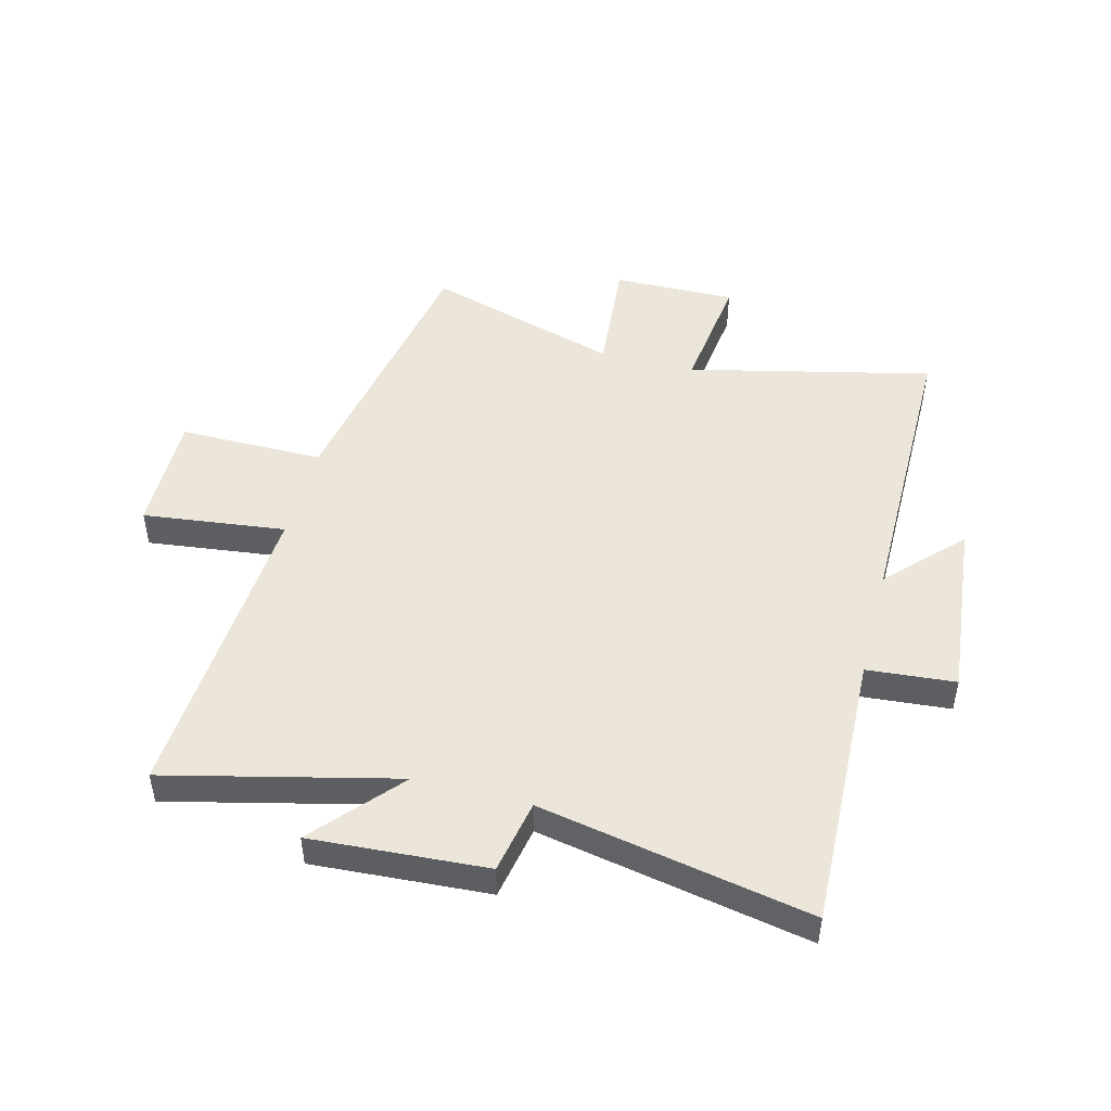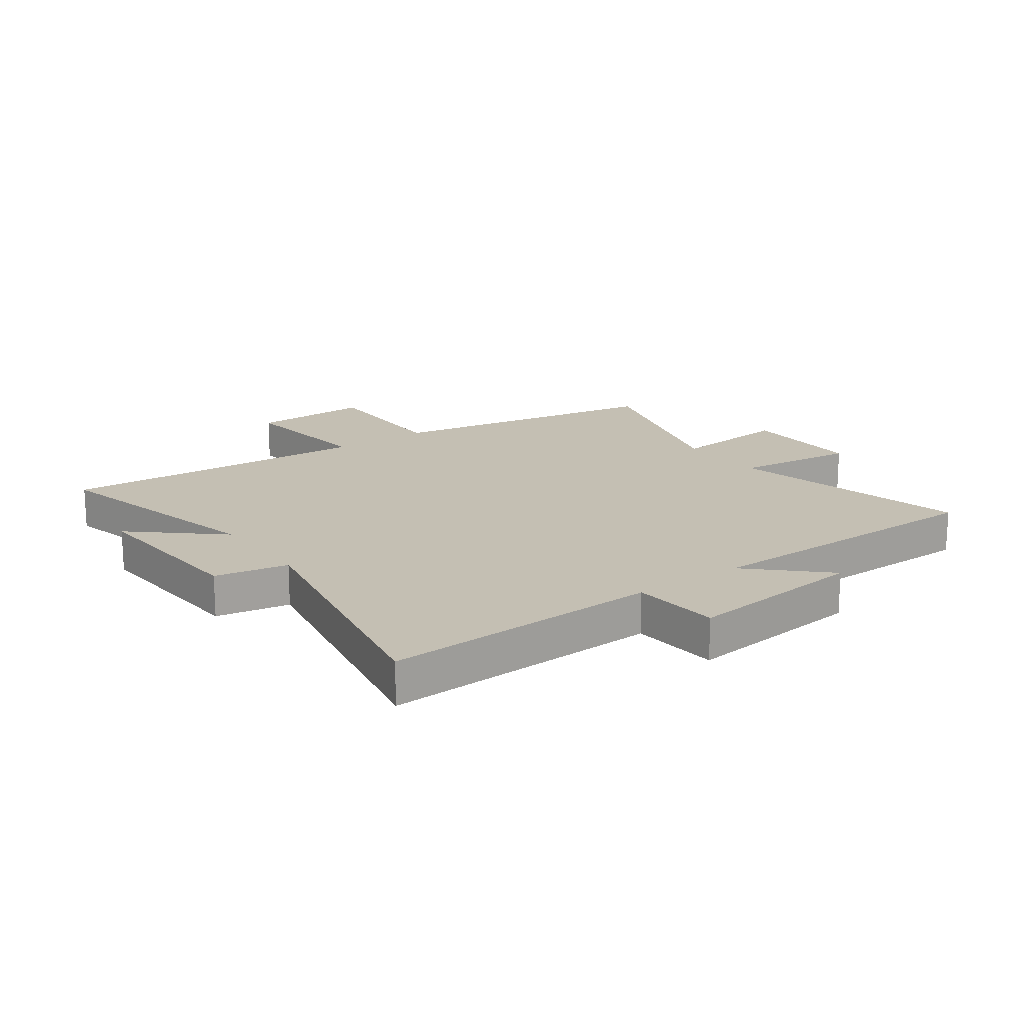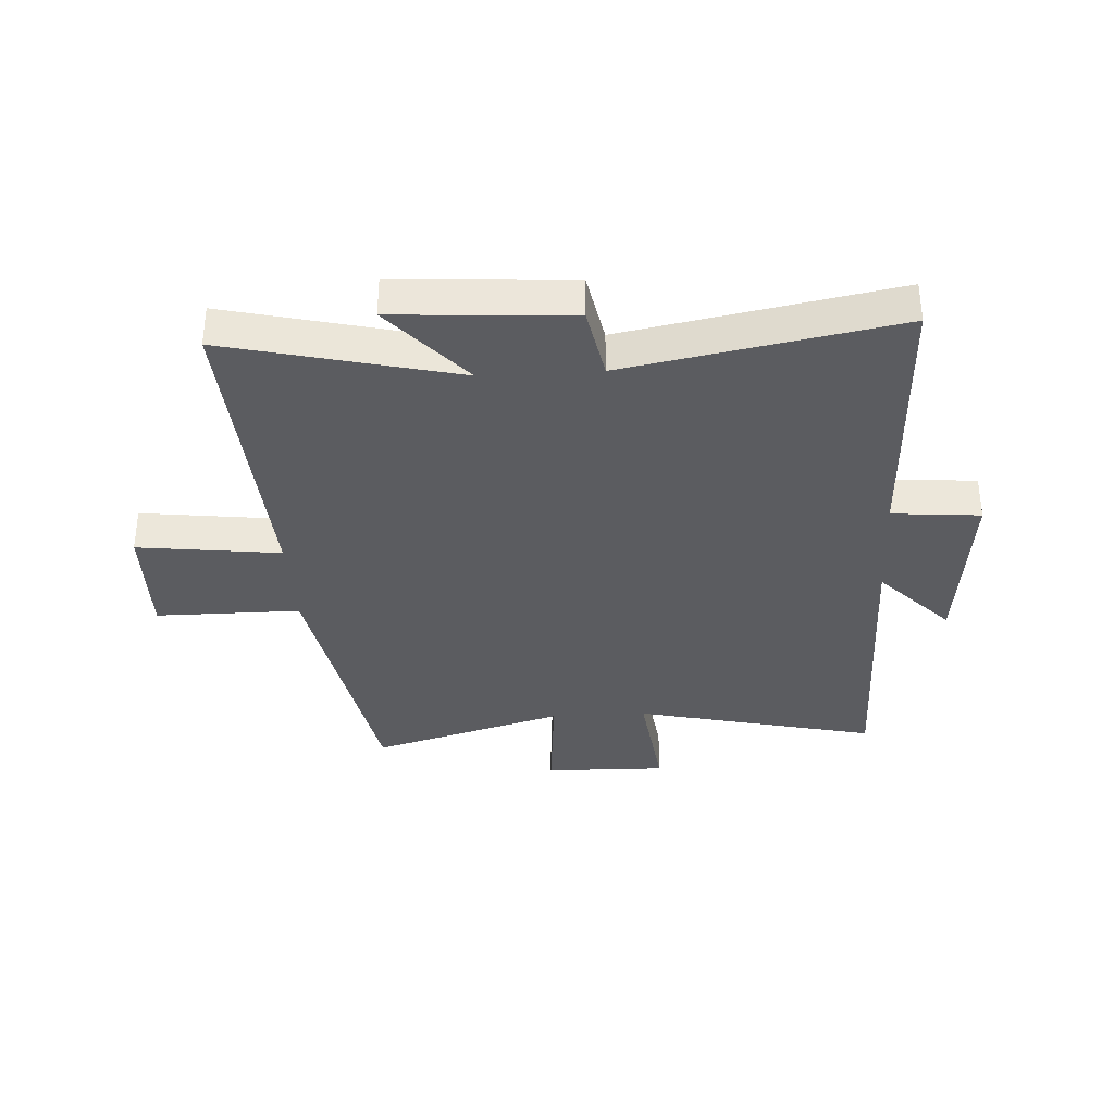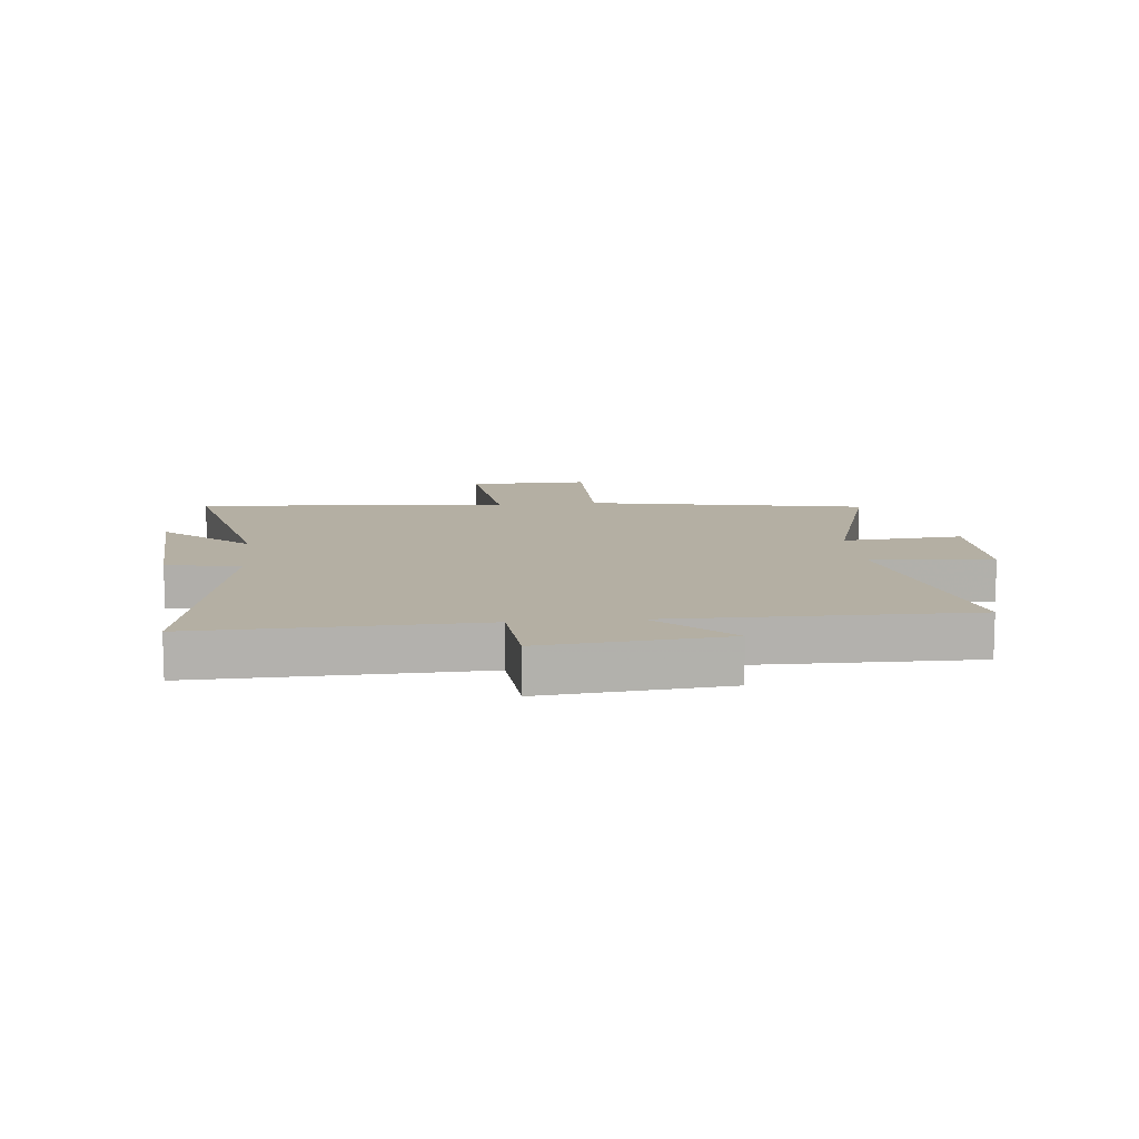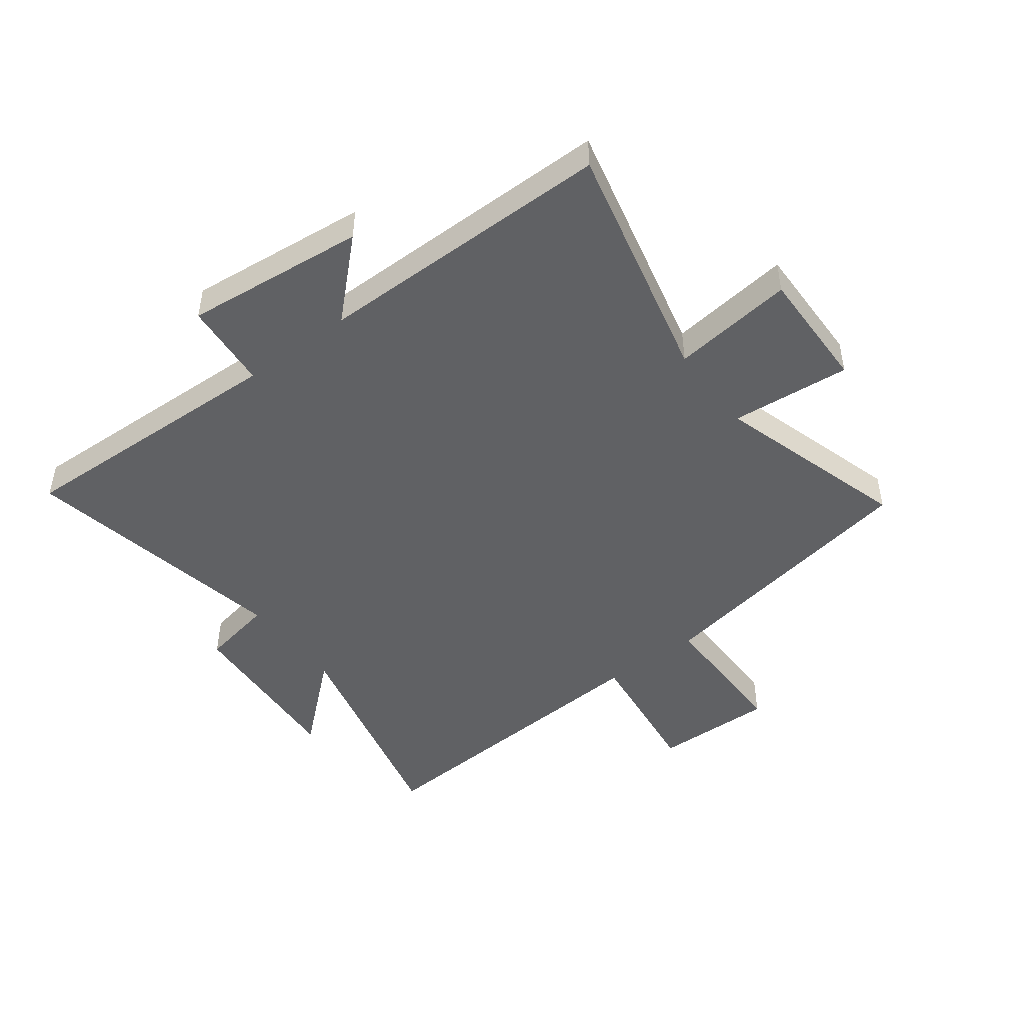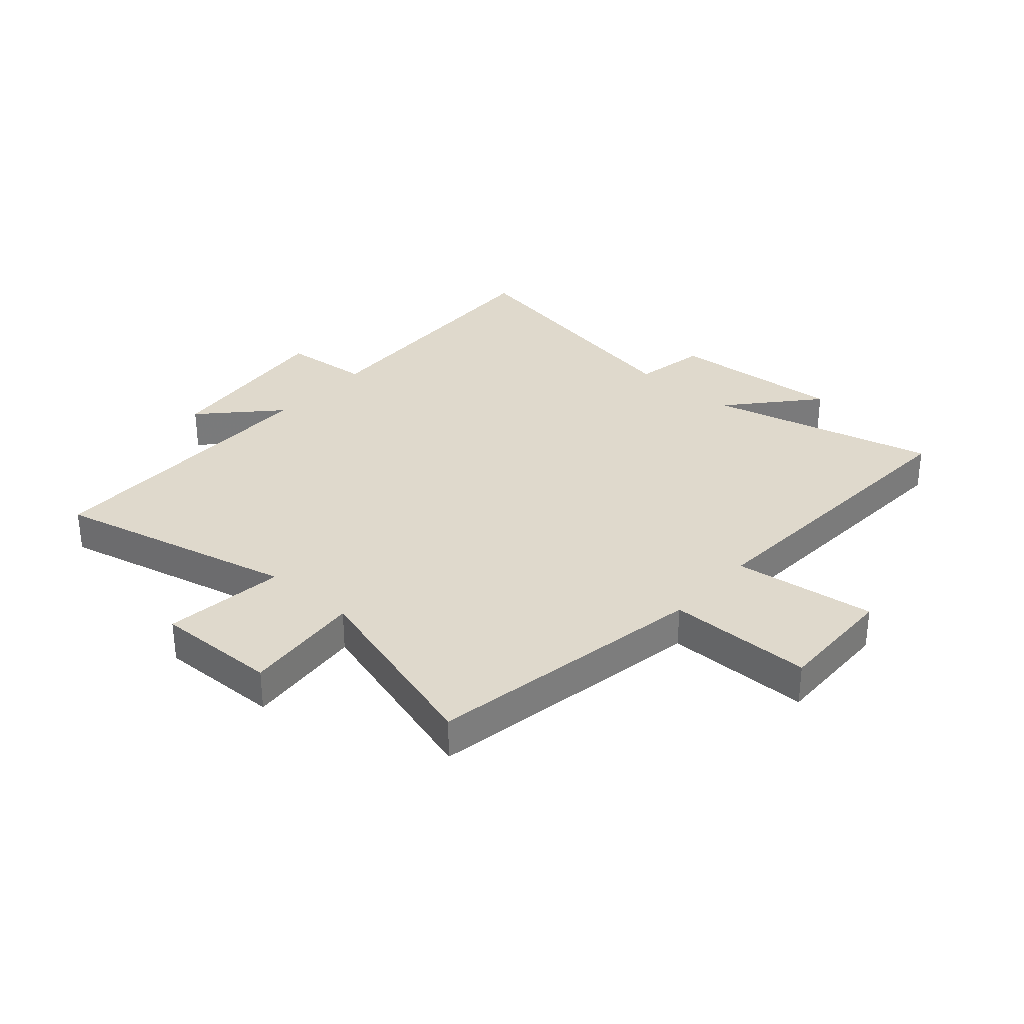
<metadata>
{"format":"obj","ext":"obj","renderer":"f3d","projection":"perspective","resolution":1024,"background":"white","views":[{"elev":48.4,"azim":14.6,"up":"+Y"},{"elev":17.8,"azim":54.1,"up":"+Y"},{"elev":-34.7,"azim":3.3,"up":"+Y"},{"elev":11.2,"azim":84.7,"up":"+Y"},{"elev":-47.0,"azim":127.0,"up":"+Y"},{"elev":32.3,"azim":-138.8,"up":"+Y"}]}
</metadata>
<code>
v 0.5 0.07 -0.597
v 0.085 0.07 -0.5
v 0.111 0.07 -0.709
v -0.099 0.07 -0.705
v -0.081 0.07 -0.5
v -0.413 0.07 -0.599
v -0.5 0.07 -0.119
v -0.748 0.07 -0.119
v -0.744 0.07 0.087
v -0.5 0.07 0.057
v -0.533 0.07 0.595
v -0.141 0.07 0.5
v -0.269 0.07 0.646
v 0.031 0.07 0.626
v 0.055 0.07 0.5
v 0.517 0.07 0.588
v 0.5 0.07 0.111
v 0.651 0.07 0.098
v 0.619 0.07 -0.212
v 0.5 0.07 -0.087
v 0.5 0 -0.597
v 0.085 0 -0.5
v 0.111 0 -0.709
v -0.099 0 -0.705
v -0.081 0 -0.5
v -0.413 0 -0.599
v -0.5 0 -0.119
v -0.748 0 -0.119
v -0.744 0 0.087
v -0.5 0 0.057
v -0.533 0 0.595
v -0.141 0 0.5
v -0.269 0 0.646
v 0.031 0 0.626
v 0.055 0 0.5
v 0.517 0 0.588
v 0.5 0 0.111
v 0.651 0 0.098
v 0.619 0 -0.212
v 0.5 0 -0.087
f 17 18 19 20
f 15 16 17
f 15 17 20
f 12 13 14 15
f 12 15 20 1
f 10 11 12 1
f 7 8 9 10
f 5 6 7 10
f 2 3 4 5
f 2 5 10
f 1 2 10
f 40 39 38 37
f 37 36 35
f 40 37 35
f 35 34 33 32
f 21 40 35 32
f 21 32 31 30
f 30 29 28 27
f 30 27 26 25
f 25 24 23 22
f 30 25 22
f 30 22 21
f 1 21 22 2
f 2 22 23 3
f 3 23 24 4
f 4 24 25 5
f 5 25 26 6
f 6 26 27 7
f 7 27 28 8
f 8 28 29 9
f 9 29 30 10
f 10 30 31 11
f 11 31 32 12
f 12 32 33 13
f 13 33 34 14
f 14 34 35 15
f 15 35 36 16
f 16 36 37 17
f 17 37 38 18
f 18 38 39 19
f 19 39 40 20
f 20 40 21 1

</code>
